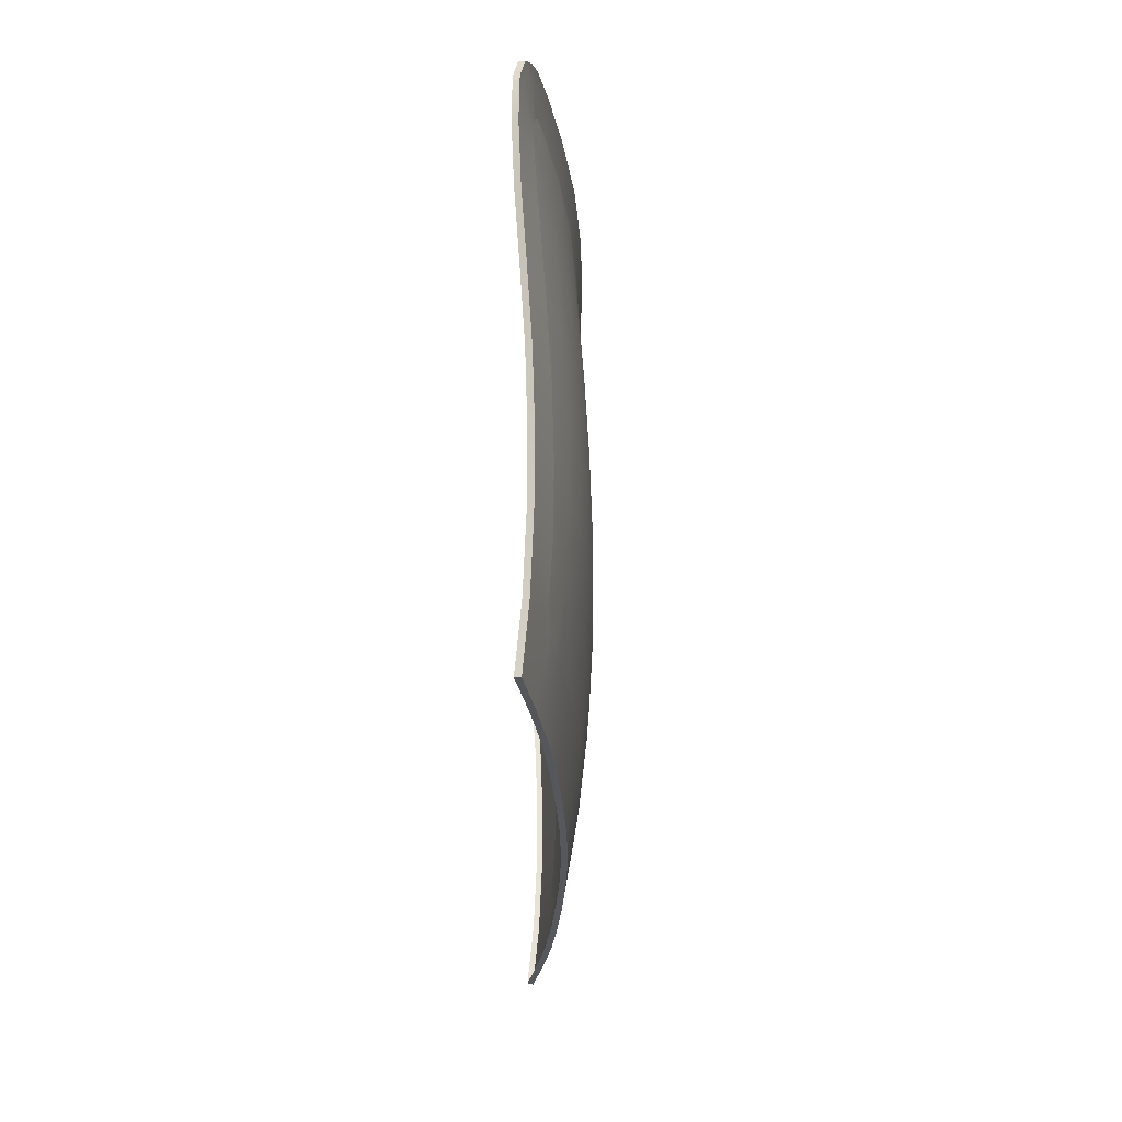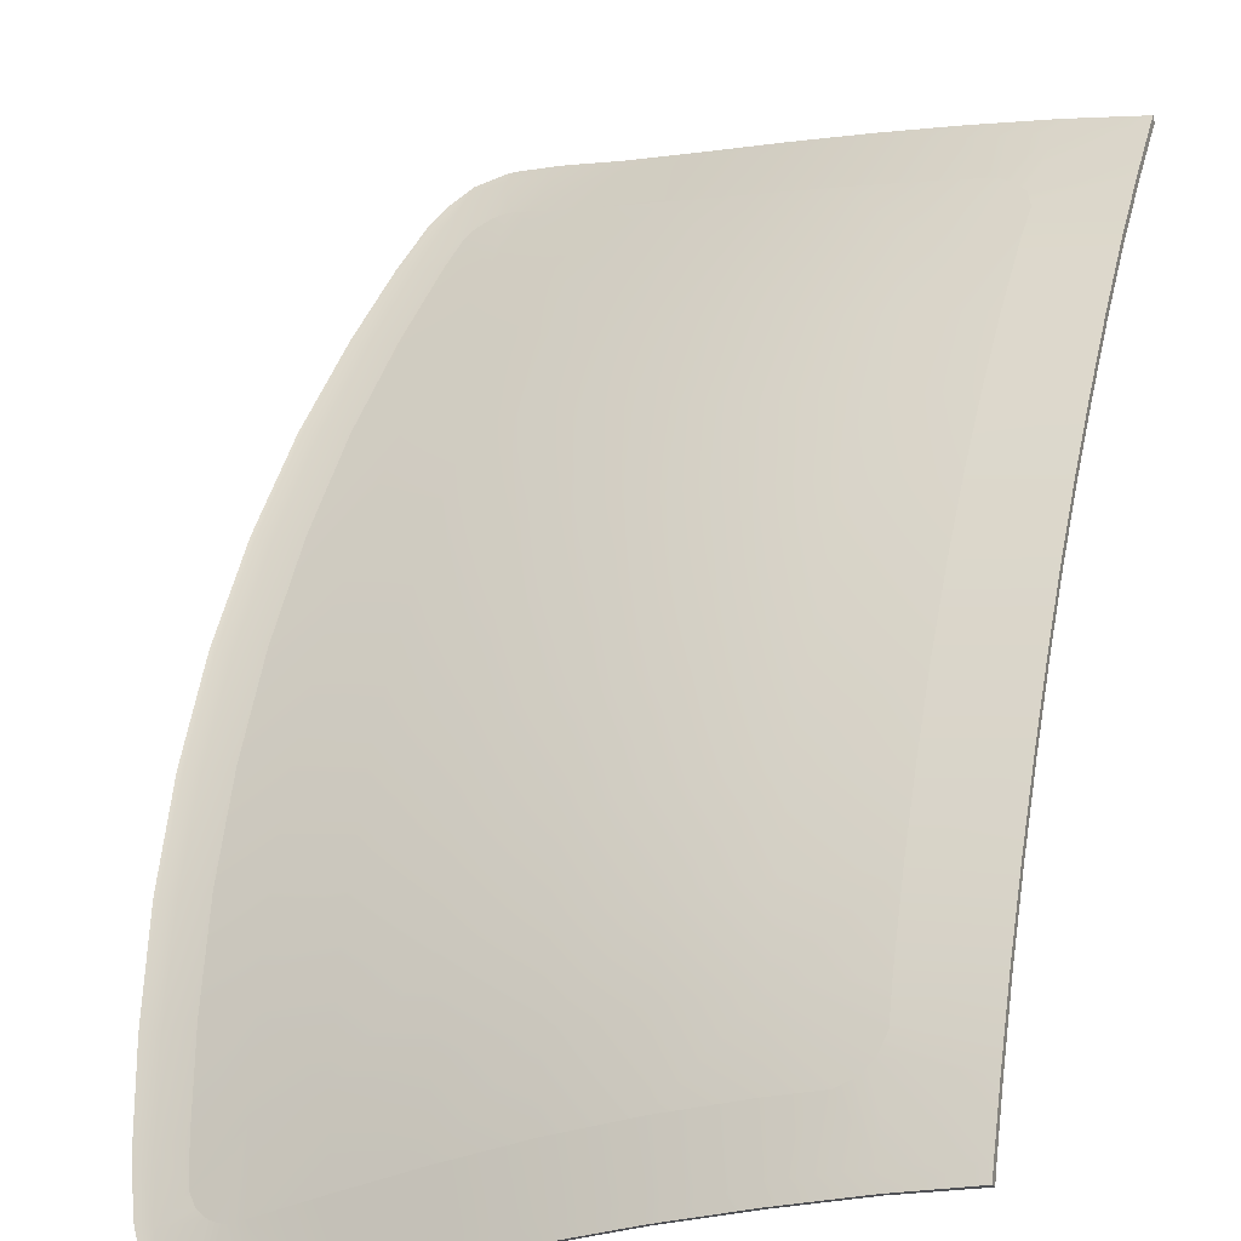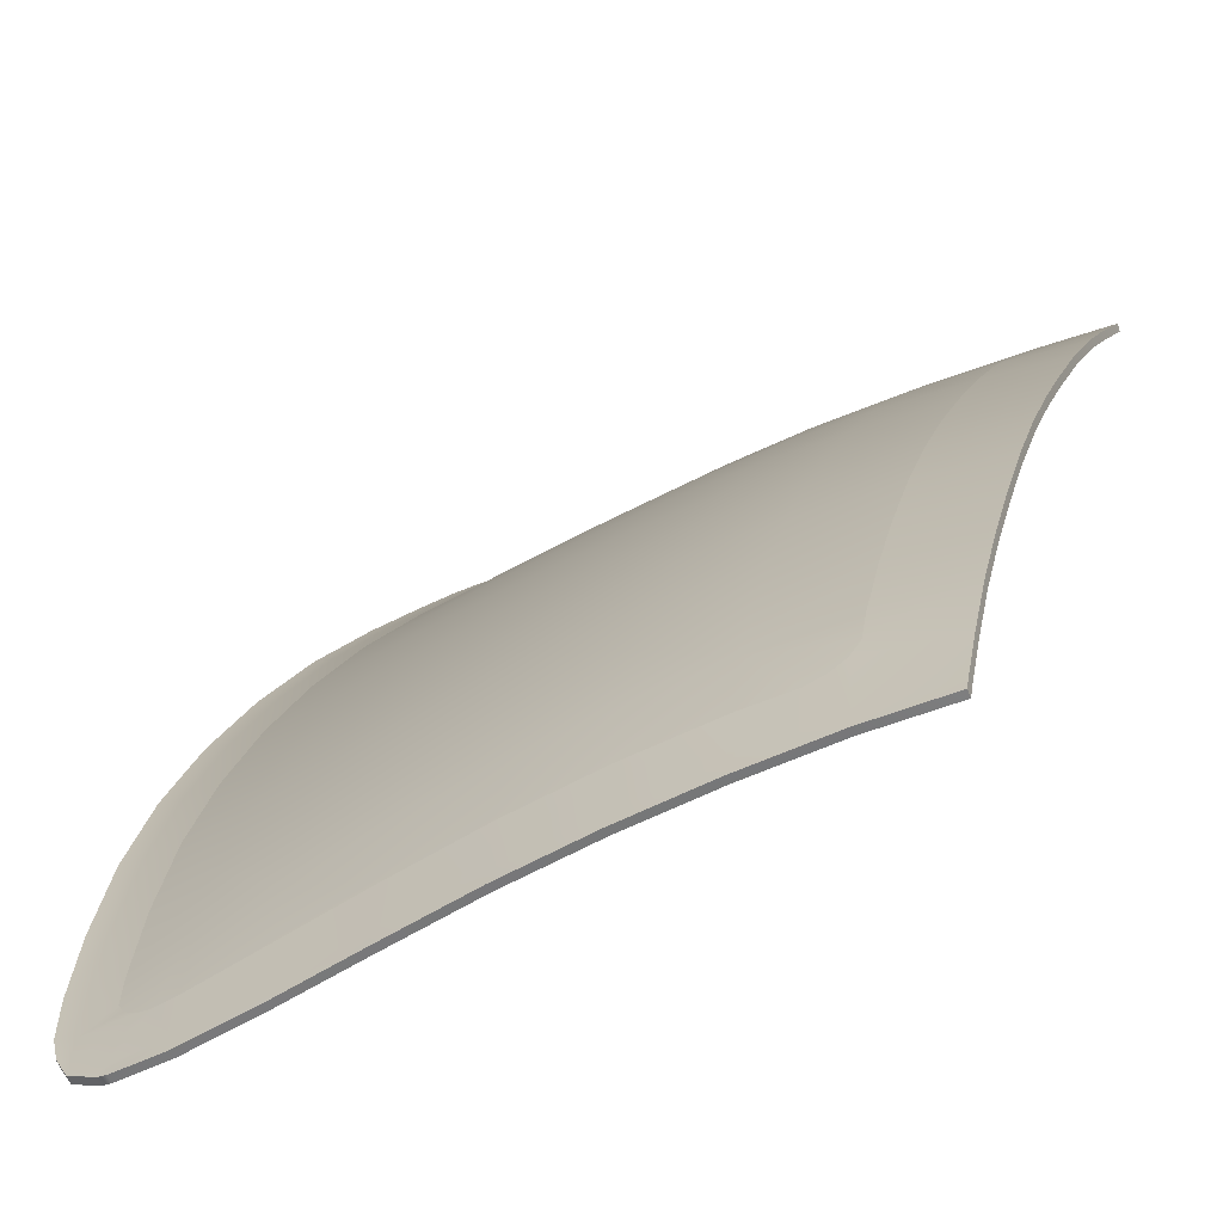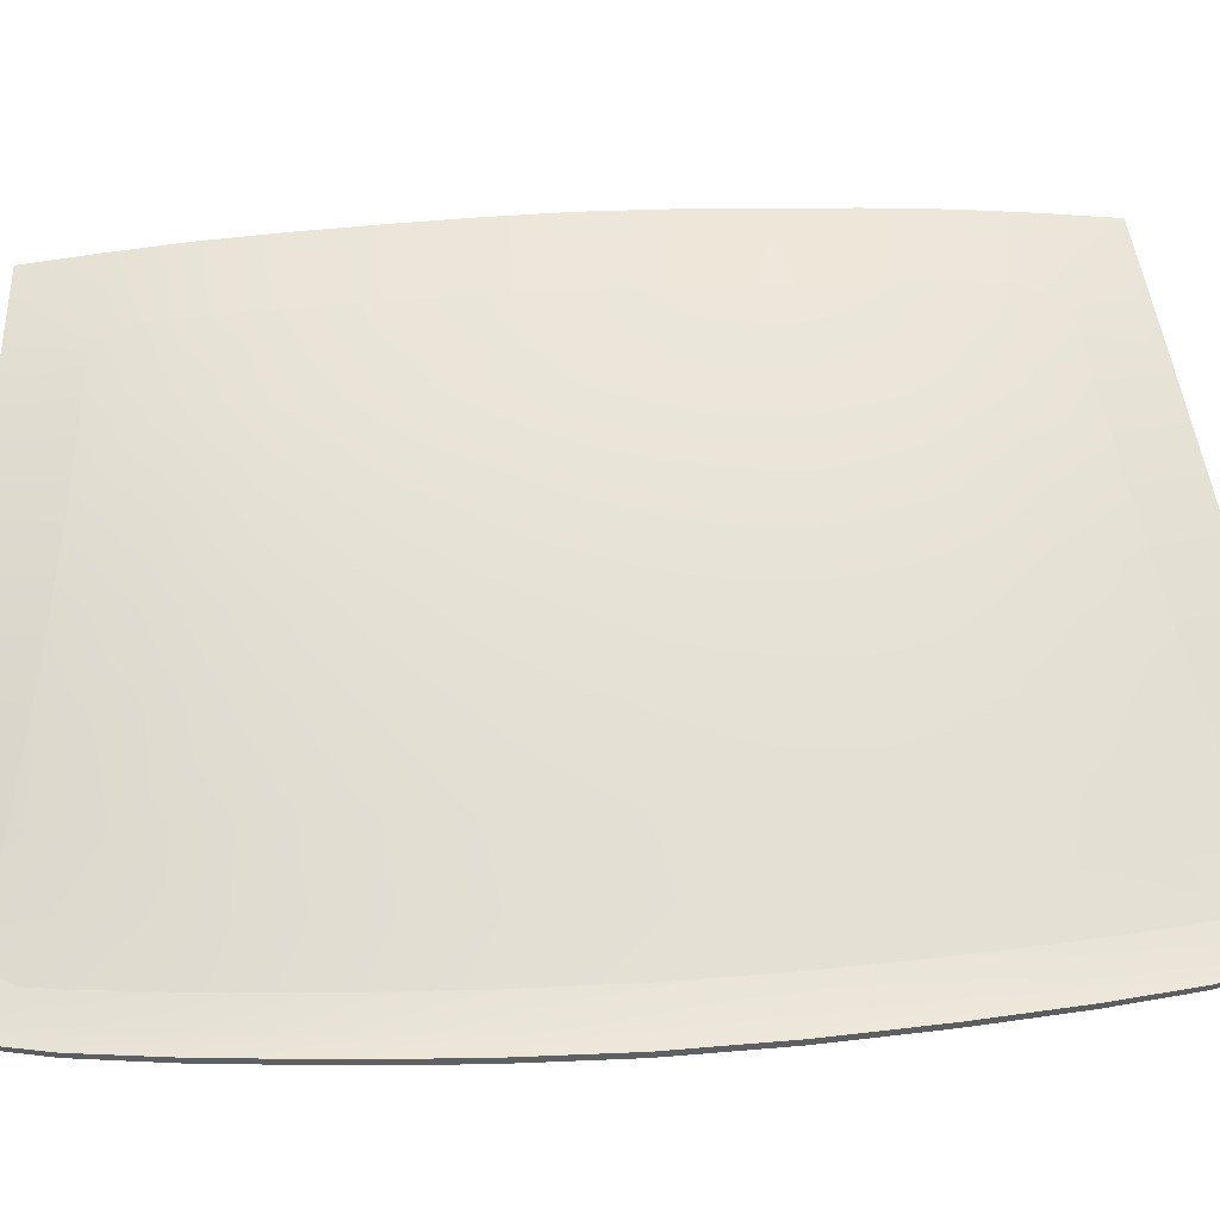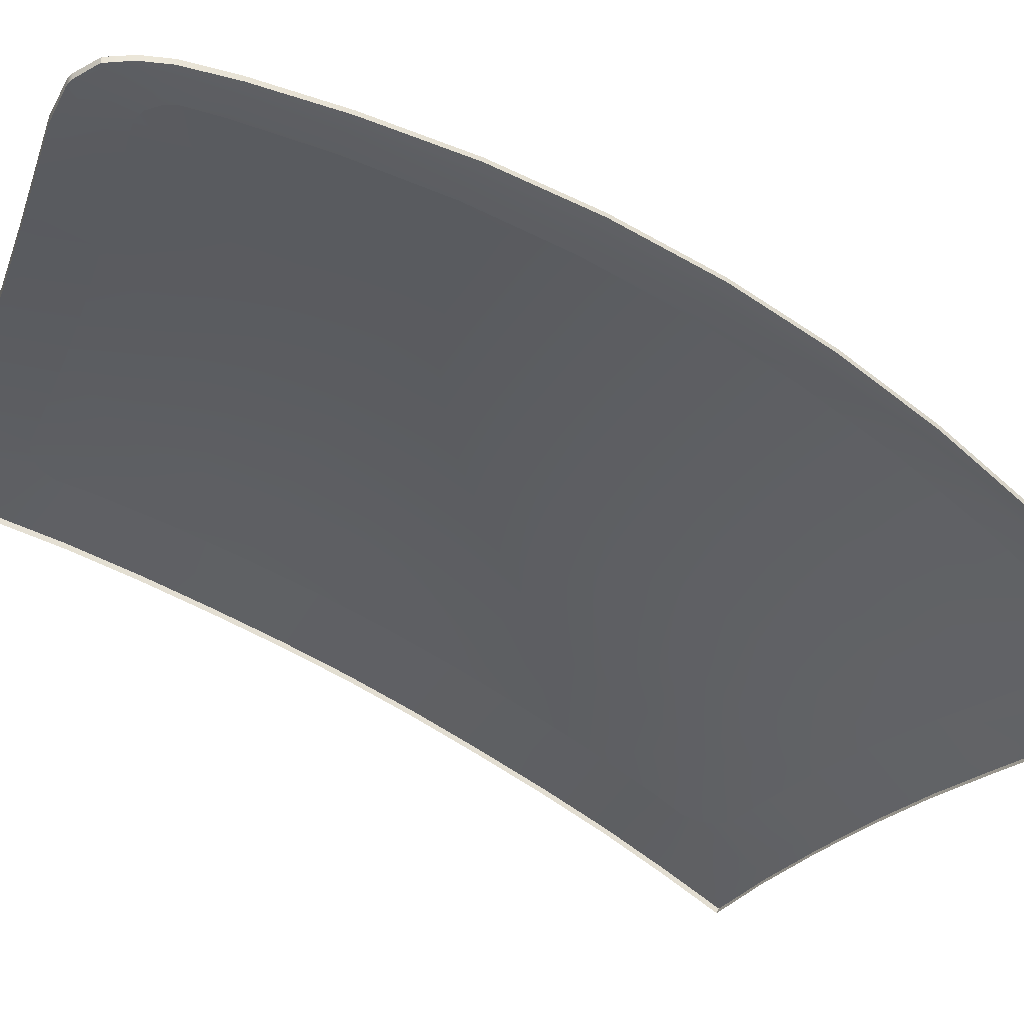
<metadata>
{"format":"obj","ext":"obj","renderer":"f3d","projection":"perspective","resolution":1024,"background":"white","views":[{"elev":62.3,"azim":117.4,"up":"+Z"},{"elev":57.1,"azim":11.3,"up":"+Y"},{"elev":19.2,"azim":13.8,"up":"+Y"},{"elev":36.1,"azim":-94.9,"up":"+Y"},{"elev":-63.9,"azim":-121.7,"up":"+Y"}]}
</metadata>
<code>
v  -203.3 53.5 -30.08
v  -204.8 53.93 -15.17
v  -202.7 54.59 -15.03
v  -192.9 54.28 55.6
v  -195.4 55.19 43.35
v  -199 53.33 44.13
v  -197.5 56.02 29.29
v  -201.2 54.17 29.83
v  -203.3 53.5 30.08
v  -200.9 52.63 44.5
v  -194.9 51.36 -67
v  -193 51.68 -69.07
v  -192.8 51.51 -70.36
v  -197.5 56.02 -29.29
v  -201.2 54.17 -29.83
v  -199.2 56.56 -0.0001
v  -198.8 56.45 -14.76
v  -188.8 54.79 63.57
v  -194.4 51.98 64.28
v  -193 51.68 69.07
v  -198.4 51.78 56.34
v  -198.9 51.6 56.46
v  -196.8 51.25 63.61
v  -194.9 51.36 67
v  -196.4 51.4 63.55
v  -117.1 92.67 51.87
v  -127.3 89.74 47.89
v  -127.9 89.02 50.35
v  -156 72.49 -64.45
v  -146.2 78 -62.85
v  -145.7 77.58 -65.17
v  -155.6 72.09 -66.73
v  -165.3 66.16 -68.52
v  -118.5 95.6 -20.61
v  -129 92.17 -21.33
v  -129.3 92.67 -10.62
v  -175 60.87 -68.21
v  -165.9 66.53 -66.31
v  -118.8 96.29 -0
v  -118.7 96.09 -10.21
v  -196.4 51.4 -63.55
v  -194.4 51.98 -64.28
v  -116.6 91.54 -59.13
v  -116.4 91.2 -61.42
v  -125.7 87.41 -62.47
v  -136.2 83.09 -61.44
v  -126 87.8 -60.15
v  -131.4 87.04 53.36
v  -137.3 84.41 54.07
v  -136.2 83.09 61.44
v  -198.4 51.78 -56.34
v  -198.9 51.6 -56.46
v  -201.4 52.47 -44.61
v  -204.8 53.93 15.17
v  -205.4 53.79 15.2
v  -205.4 54.04 -0.0001
v  -206 53.9 -0.0001
v  -190.5 54.14 62.32
v  -191.6 53.9 60.65
v  -188.8 54.79 -63.57
v  -200.9 52.63 -44.5
v  -156 72.49 64.45
v  -146.2 78 62.85
v  -147.5 79.35 55.5
v  -202.7 54.59 15.03
v  -182.9 56.28 69.92
v  -189 53.1 70.51
v  -188.1 53.13 72.31
v  -196.5 52.48 56.2
v  -175 60.87 68.21
v  -165.9 66.53 66.31
v  -167.5 67.74 59.32
v  -157.4 73.81 57.22
v  -192.8 51.51 70.36
v  -189.2 52.68 72.09
v  -189 53.1 -70.51
v  -174.5 60.54 -70.33
v  -182.5 55.98 -71.95
v  -117.7 93.98 -42.03
v  -127.8 90.46 -42.9
v  -128.5 91.47 -32.25
v  -118.2 94.93 -31.42
v  -126 87.8 60.15
v  -129.3 88.13 52.14
v  -145.7 77.58 65.17
v  -182.9 56.28 -69.92
v  -184.7 57.04 -63.54
v  -116.1 90.29 61.18
v  -116.4 91.2 61.42
v  -125.7 87.41 62.47
v  -198.6 50.65 56.33
v  -201.4 52.47 44.61
v  -192.9 54.28 -55.6
v  -196.5 52.48 -56.2
v  -199 53.33 -44.13
v  -174.1 59.71 69.98
v  -174.5 60.54 70.33
v  -182.5 55.98 71.95
v  -201.2 51.5 44.5
v  -203.9 53.35 30.15
v  -135.4 81.82 63.46
v  -135.8 82.68 63.77
v  -195.4 55.19 -43.35
v  -118.5 95.34 -0.0203
v  -118.7 96.09 10.21
v  -187.7 52.27 72.04
v  -191.6 53.9 -60.65
v  -196.8 51.25 -63.61
v  -195 51.27 -67.28
v  -117.1 92.67 -51.87
v  -127.9 89.02 -50.35
v  -127.3 89.74 -47.89
v  -190.5 54.14 -62.32
v  -203.9 53.35 -30.15
v  -205.4 53.79 -15.2
v  -129.3 88.13 -52.14
v  -117.4 93.04 41.91
v  -117.7 93.98 42.03
v  -157.4 73.81 -57.22
v  -147.5 79.35 -55.5
v  -203.2 54.7 -0.0001
v  -188.1 53.13 -72.31
v  -189.2 52.68 -72.09
v  -182.1 55.14 71.63
v  -117.9 93.98 31.34
v  -118.2 94.93 31.42
v  -196.5 50.32 63.46
v  -176.8 61.9 -61.52
v  -167.5 67.74 -59.32
v  -188.8 51.79 71.88
v  -125.3 86.54 62.18
v  -135.8 82.68 -63.77
v  -116.1 90.29 -61.18
v  -125.3 86.54 -62.18
v  -198.6 50.65 -56.33
v  -201.2 51.5 -44.5
v  -174.1 59.71 -69.98
v  -182.1 55.14 -71.63
v  -203.7 52.39 -30.09
v  -135.4 81.82 -63.46
v  -145.3 76.74 -64.84
v  -118.5 95.34 0.0203
v  -118.5 95.14 -10.17
v  -187.7 52.27 -72.04
v  -188.8 51.79 -71.88
v  -117.4 93.04 -41.91
v  -116.8 91.74 -51.72
v  -117.9 93.98 -31.34
v  -196.5 50.32 -63.46
v  -192.4 50.61 -70.18
v  -194.7 50.35 -67.13
v  -205.3 52.82 -15.17
v  -205.8 52.93 -0.0001
v  -116.3 90.62 -58.96
v  -155.1 71.26 -66.38
v  -118.2 94.66 -20.55
v  -164.9 65.34 -68.17
v  -194.7 50.35 67.13
v  -195 51.27 67.28
v  -192.4 50.61 70.18
v  -203.7 52.39 30.09
v  -198.8 56.45 14.76
v  -205.3 52.82 15.17
v  -116.3 90.62 58.96
v  -116.6 91.54 59.13
v  -145.3 76.74 64.84
v  -155.6 72.09 66.73
v  -118.5 95.14 10.17
v  -118.5 95.6 20.61
v  -165.3 66.16 68.52
v  -129.3 92.67 10.62
v  -129.4 92.87 -0
v  -164.9 65.34 68.17
v  -118.2 94.66 20.55
v  -155.1 71.26 66.38
v  -116.8 91.74 51.72
v  -131.4 87.04 -53.36
v  -137.3 84.41 -54.07
v  -127.8 90.46 42.89
v  -128.5 91.47 32.25
v  -129 92.17 21.33
v  -187.1 55.65 -64
v  -187.1 55.65 64
v  -176.8 61.9 61.52
v  -184.7 57.04 63.54
g E232_365C_C_1_DTaSI_E232_365C_C
f 1 2 3
f 4 5 6
f 7 8 6
f 9 10 6
f 11 12 13
f 14 15 3
f 16 17 3
f 18 19 20
f 21 22 23
f 24 25 23
f 26 27 28
f 29 30 31
f 29 32 33
f 34 35 36
f 37 38 33
f 39 40 36
f 11 41 42
f 43 44 45
f 46 47 45
f 48 49 50
f 51 52 53
f 9 54 55
f 56 57 55
f 58 59 19
f 12 42 60
f 1 61 53
f 62 63 64
f 56 54 65
f 66 67 68
f 21 69 6
f 50 49 64
f 70 71 72
f 62 73 72
f 74 75 67
f 13 12 76
f 37 77 78
f 79 80 81
f 34 82 81
f 83 84 48
f 21 25 19
f 50 63 85
f 37 86 87
f 88 89 90
f 91 22 92
f 93 94 95
f 96 97 98
f 99 92 100
f 101 102 85
f 14 103 95
f 1 15 95
f 104 39 105
f 106 68 75
f 107 42 94
f 51 41 108
f 11 109 108
f 110 111 112
f 107 113 42
f 1 114 115
f 56 2 115
f 47 116 111
f 117 118 26
f 29 119 120
f 56 121 3
f 122 123 76
f 51 61 95
f 124 98 68
f 46 30 120
f 125 126 118
f 127 23 22
f 37 128 129
f 29 38 129
f 130 75 74
f 131 90 102
f 122 76 86
f 47 111 110
f 51 94 42
f 46 132 31
f 133 134 45
f 135 136 53
f 137 138 78
f 136 139 114
f 140 141 31
f 142 143 40
f 144 145 123
f 146 147 110
f 138 144 122
f 148 146 79
f 149 135 52
f 145 150 13
f 134 140 132
f 151 149 108
f 150 151 109
f 139 152 115
f 152 153 57
f 154 133 44
f 141 155 32
f 143 156 34
f 157 137 77
f 156 148 82
f 155 157 33
f 147 154 43
f 9 8 65
f 158 159 23
f 160 74 159
f 161 100 55
f 24 159 74
f 7 162 65
f 16 121 65
f 163 55 57
f 164 165 89
f 166 85 167
f 168 105 169
f 62 167 85
f 62 71 170
f 169 105 171
f 70 97 170
f 39 172 171
f 24 20 19
f 165 83 90
f 50 102 90
f 173 170 97
f 21 10 92
f 174 169 126
f 175 167 170
f 176 26 165
f 69 19 59
f 9 100 92
f 79 110 112
f 83 28 84
f 47 177 116
f 46 178 177
f 26 28 83
f 118 179 27
f 113 60 42
f 18 58 19
f 75 68 67
f 70 66 98
f 118 126 180
f 169 181 180
f 86 76 182
f 60 182 76
f 67 183 18
f 70 184 185
f 66 185 183
f 15 1 3
f 69 4 6
f 5 7 6
f 8 9 6
f 109 11 13
f 17 14 3
f 121 16 3
f 67 18 20
f 25 21 23
f 159 24 23
f 32 29 31
f 38 29 33
f 40 34 36
f 77 37 33
f 172 39 36
f 12 11 42
f 47 43 45
f 132 46 45
f 83 48 50
f 61 51 53
f 100 9 55
f 54 56 55
f 76 12 60
f 114 1 53
f 73 62 64
f 121 56 65
f 98 66 68
f 10 21 6
f 63 50 64
f 184 70 72
f 71 62 72
f 20 74 67
f 123 13 76
f 86 37 78
f 82 79 81
f 35 34 81
f 69 21 19
f 102 50 85
f 128 37 87
f 131 88 90
f 99 91 92
f 103 93 95
f 124 96 98
f 161 99 100
f 166 101 85
f 15 14 95
f 61 1 95
f 168 104 105
f 130 106 75
f 93 107 94
f 52 51 108
f 41 11 108
f 2 1 115
f 57 56 115
f 176 117 26
f 30 29 120
f 2 56 3
f 94 51 95
f 106 124 68
f 178 46 120
f 117 125 118
f 91 127 22
f 38 37 129
f 119 29 129
f 160 130 74
f 101 131 102
f 78 122 86
f 43 47 110
f 41 51 42
f 30 46 31
f 44 133 45
f 52 135 53
f 77 137 78
f 53 136 114
f 132 140 31
f 39 142 40
f 122 144 123
f 79 146 110
f 78 138 122
f 82 148 79
f 108 149 52
f 123 145 13
f 45 134 132
f 109 151 108
f 13 150 109
f 114 139 115
f 115 152 57
f 43 154 44
f 31 141 32
f 40 143 34
f 33 157 77
f 34 156 82
f 32 155 33
f 110 147 43
f 54 9 65
f 127 158 23
f 158 160 159
f 163 161 55
f 20 24 74
f 8 7 65
f 162 16 65
f 153 163 57
f 88 164 89
f 175 166 167
f 174 168 169
f 63 62 85
f 167 62 170
f 181 169 171
f 71 70 170
f 105 39 171
f 25 24 19
f 89 165 90
f 83 50 90
f 96 173 97
f 22 21 92
f 125 174 126
f 173 175 170
f 164 176 165
f 4 69 59
f 10 9 92
f 80 79 112
f 47 46 177
f 165 26 83
f 26 118 27
f 97 70 98
f 179 118 180
f 126 169 180
f 87 86 182
f 66 70 185
f 67 66 183
v  -140.9 88.42 -0
v  -151.9 83.44 -0
v  -151.8 83.27 11.65
v  -140.8 88.23 -11.14
v  -151.8 83.27 -11.65
v  -162.8 77.9 -0
v  -161.9 77.26 -24.32
v  -162.6 77.74 -12.23
v  -162.6 77.74 12.23
v  -161.9 77.26 24.32
v  -151.2 82.78 23.22
v  -179.1 63.15 51.81
v  -181.1 64.25 40.06
v  -189.3 59.02 41.91
v  -179.1 63.15 -51.81
v  -187 58.02 -54
v  -189.3 59.02 -41.91
v  -182.8 65.07 -27.06
v  -181.1 64.25 -40.06
v  -197.5 56.02 -29.29
v  -191.2 59.85 -28.32
v  -192.9 54.28 -55.6
v  -195.4 55.19 -43.35
v  -182.8 65.07 27.06
v  -191.2 59.85 28.32
v  -197.5 56.02 29.29
v  -195.4 55.19 43.35
v  -192.9 54.28 55.6
v  -187 58.02 54
v  -140.8 88.23 11.14
v  -129.3 92.67 10.62
v  -140.4 87.74 22.26
v  -129 92.17 21.33
v  -173.6 71.58 12.92
v  -173.8 71.72 -0
v  -184.1 65.64 -0.0001
v  -183.8 65.52 13.64
v  -129.4 92.87 -0
v  -129.3 92.67 -10.62
v  -192.3 60.28 14.28
v  -140.4 87.74 -22.26
v  -172.7 71.12 -25.66
v  -173.6 71.58 -12.92
v  -172.7 71.12 25.66
v  -138.7 85.93 44.09
v  -139.7 87 33.37
v  -150.3 82.02 34.62
v  -192.3 60.28 -14.28
v  -183.8 65.52 -13.64
v  -138.7 85.93 -44.09
v  -149 80.91 -45.49
v  -150.3 82.02 -34.62
v  -139.7 87 -33.37
v  -151.2 82.78 -23.22
v  -159.1 75.34 -47.24
v  -160.7 76.48 -36.13
v  -160.7 76.48 36.13
v  -159.1 75.34 47.24
v  -149 80.91 45.49
v  -192.7 60.4 -0.0001
v  -199.2 56.56 -0.0001
v  -129 92.17 -21.33
v  -128.5 91.47 -32.25
v  -198.8 56.45 14.76
v  -176.8 61.9 -61.52
v  -184.7 57.04 -63.54
v  -198.8 56.45 -14.76
v  -128.5 91.47 32.25
v  -187.1 55.65 -64
v  -169.5 69.17 -49.45
v  -171.3 70.31 -38.04
v  -127.8 90.46 42.89
v  -184.7 57.04 63.54
v  -187.1 55.65 64
v  -171.3 70.31 38.04
v  -169.5 69.17 49.45
v  -127.9 89.02 50.35
v  -127.3 89.74 47.89
v  -127.9 89.02 -50.35
v  -129.3 88.13 -52.14
v  -147.5 79.35 55.5
v  -157.4 73.81 57.22
v  -167.5 67.74 59.32
v  -176.8 61.9 61.52
v  -131.4 87.04 -53.36
v  -137.3 84.41 -54.07
v  -147.5 79.35 -55.5
v  -127.8 90.46 -42.9
v  -127.3 89.74 -47.89
v  -157.4 73.81 -57.22
v  -167.5 67.74 -59.32
v  -131.4 87.04 53.36
v  -129.3 88.13 52.14
v  -191.6 53.9 -60.65
v  -190.5 54.14 62.32
v  -188.8 54.79 63.57
v  -190.5 54.14 -62.32
v  -191.6 53.9 60.65
v  -188.8 54.79 -63.57
v  -137.3 84.41 54.07
g E232_365C_C_E232_365C_C_2_DTaSI
f 186 187 188
f 186 189 190
f 191 187 190
f 192 193 190
f 191 194 188
f 195 196 188
f 197 198 199
f 200 201 202
f 203 204 202
f 205 206 202
f 207 208 202
f 209 210 199
f 211 212 199
f 213 214 199
f 186 215 216
f 217 218 216
f 195 194 219
f 191 220 219
f 221 222 219
f 186 223 224
f 209 222 225
f 226 189 224
f 192 227 228
f 191 193 228
f 209 229 219
f 230 231 232
f 221 220 228
f 203 206 233
f 203 234 228
f 235 236 237
f 226 238 237
f 192 239 237
f 240 241 237
f 221 234 233
f 217 196 232
f 195 242 232
f 243 244 232
f 221 245 225
f 246 245 233
f 226 247 248
f 235 238 248
f 246 249 225
f 200 250 251
f 205 252 233
f 217 231 253
f 201 251 254
f 240 255 256
f 192 241 256
f 230 257 253
f 197 214 258
f 203 227 256
f 200 204 256
f 211 210 225
f 259 258 214
f 243 242 260
f 195 229 260
f 209 198 260
f 197 261 260
f 262 263 230
f 217 215 188
f 264 265 235
f 230 244 266
f 243 267 266
f 243 261 268
f 197 269 268
f 226 239 190
f 270 271 235
f 235 271 272
f 240 236 272
f 257 230 263
f 235 273 274
f 240 275 276
f 200 255 276
f 277 278 230
f 279 207 201
f 280 281 214
f 282 279 201
f 214 213 283
f 215 186 188
f 187 186 190
f 193 191 190
f 239 192 190
f 187 191 188
f 194 195 188
f 214 197 199
f 204 200 202
f 206 203 202
f 208 205 202
f 201 207 202
f 198 209 199
f 210 211 199
f 212 213 199
f 223 186 216
f 215 217 216
f 229 195 219
f 194 191 219
f 220 221 219
f 189 186 224
f 210 209 225
f 247 226 224
f 193 192 228
f 220 191 228
f 222 209 219
f 244 230 232
f 234 221 228
f 234 203 233
f 227 203 228
f 238 235 237
f 239 226 237
f 241 192 237
f 236 240 237
f 245 221 233
f 231 217 232
f 196 195 232
f 242 243 232
f 222 221 225
f 252 246 233
f 238 226 248
f 273 235 248
f 245 246 225
f 201 200 251
f 206 205 233
f 218 217 253
f 284 201 254
f 241 240 256
f 227 192 256
f 231 230 253
f 269 197 258
f 204 203 256
f 255 200 256
f 249 211 225
f 281 259 214
f 261 243 260
f 242 195 260
f 229 209 260
f 198 197 260
f 278 262 230
f 196 217 188
f 274 264 235
f 285 230 266
f 244 243 266
f 267 243 268
f 261 197 268
f 189 226 190
f 265 270 235
f 236 235 272
f 275 240 272
f 255 240 276
f 250 200 276
f 285 277 230
f 283 280 214
f 284 282 201

</code>
